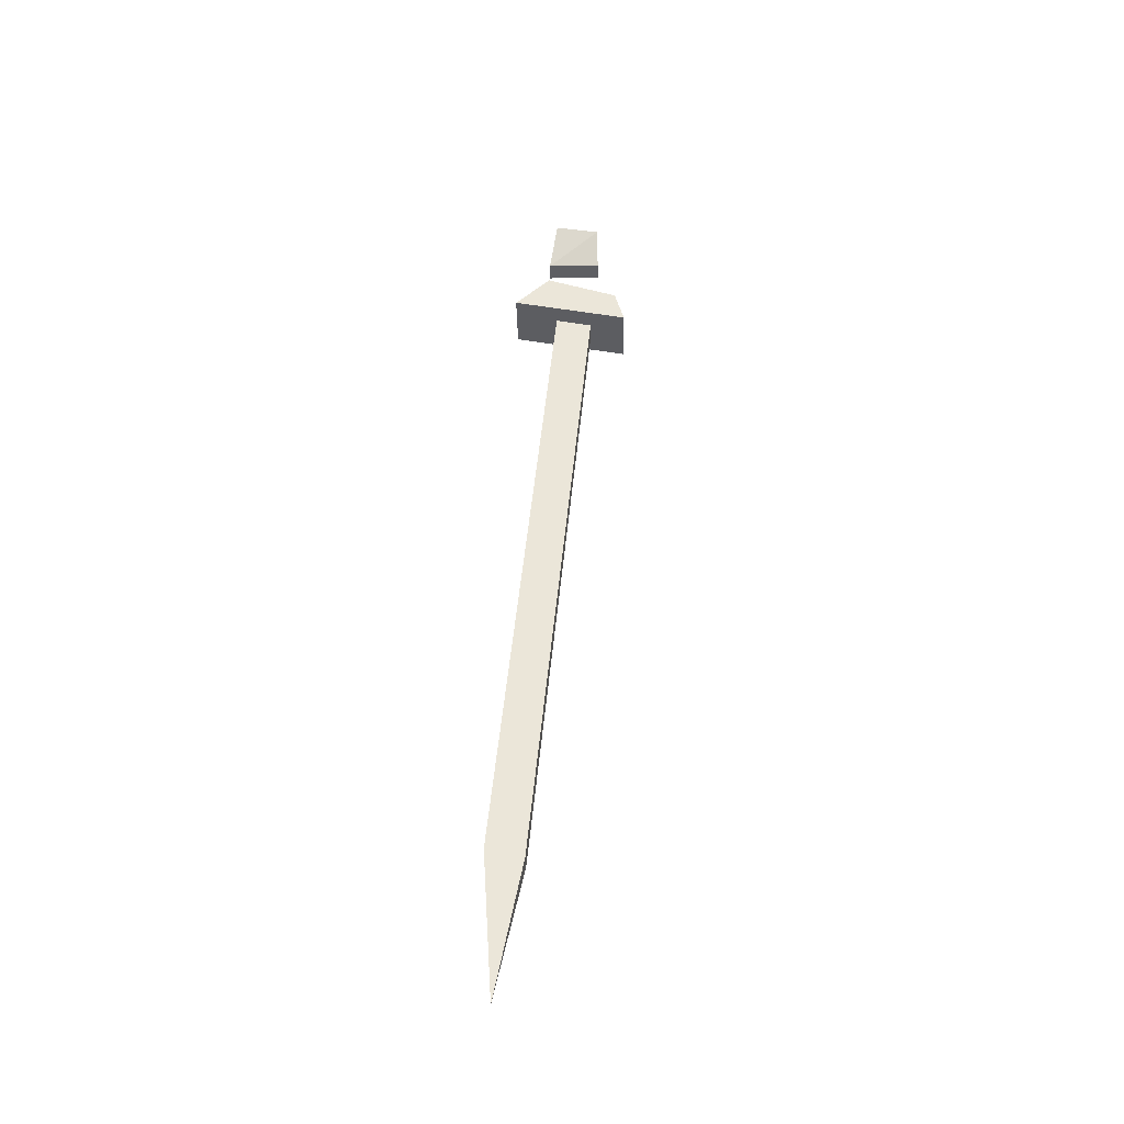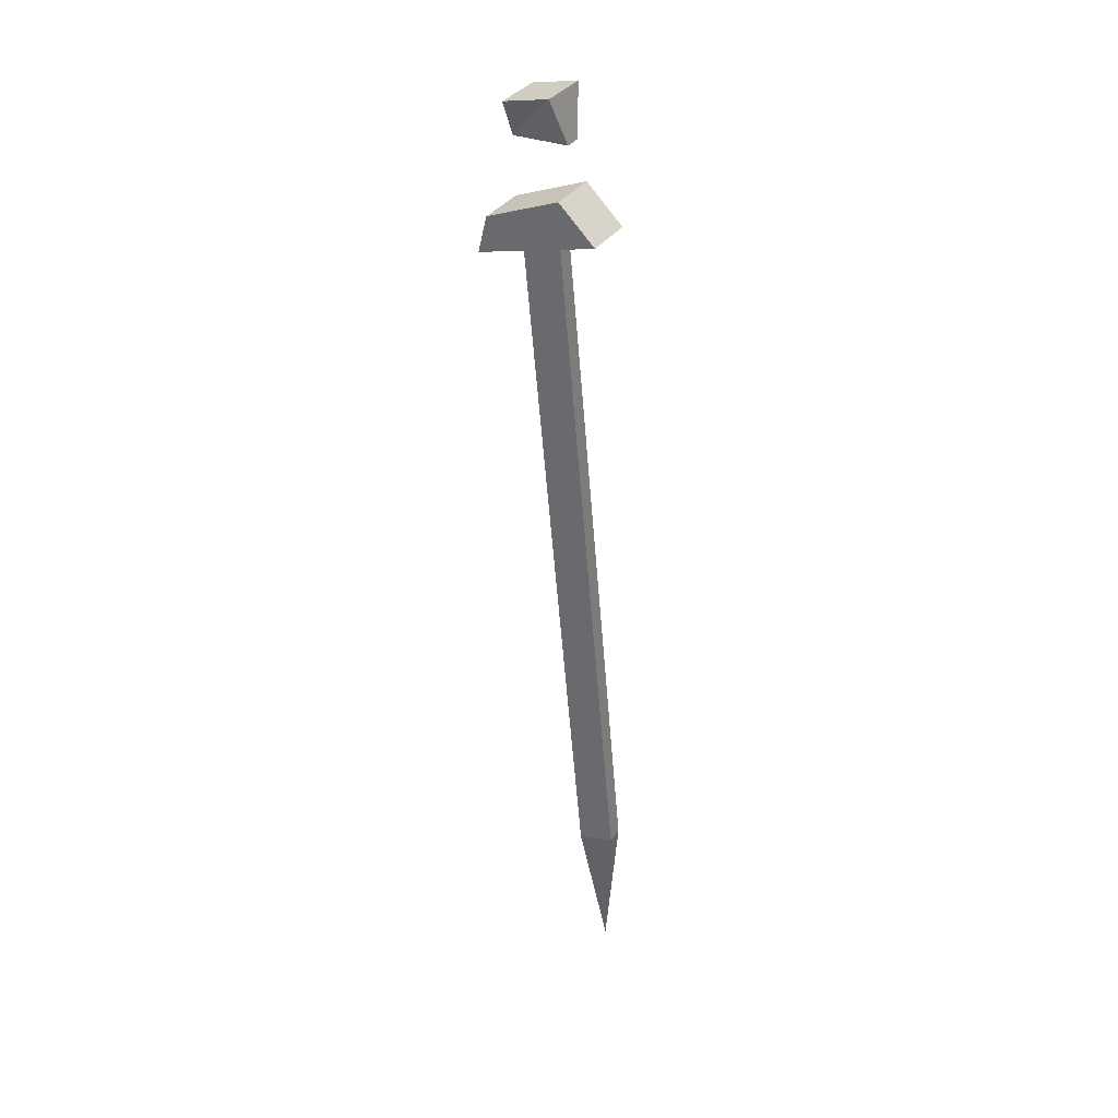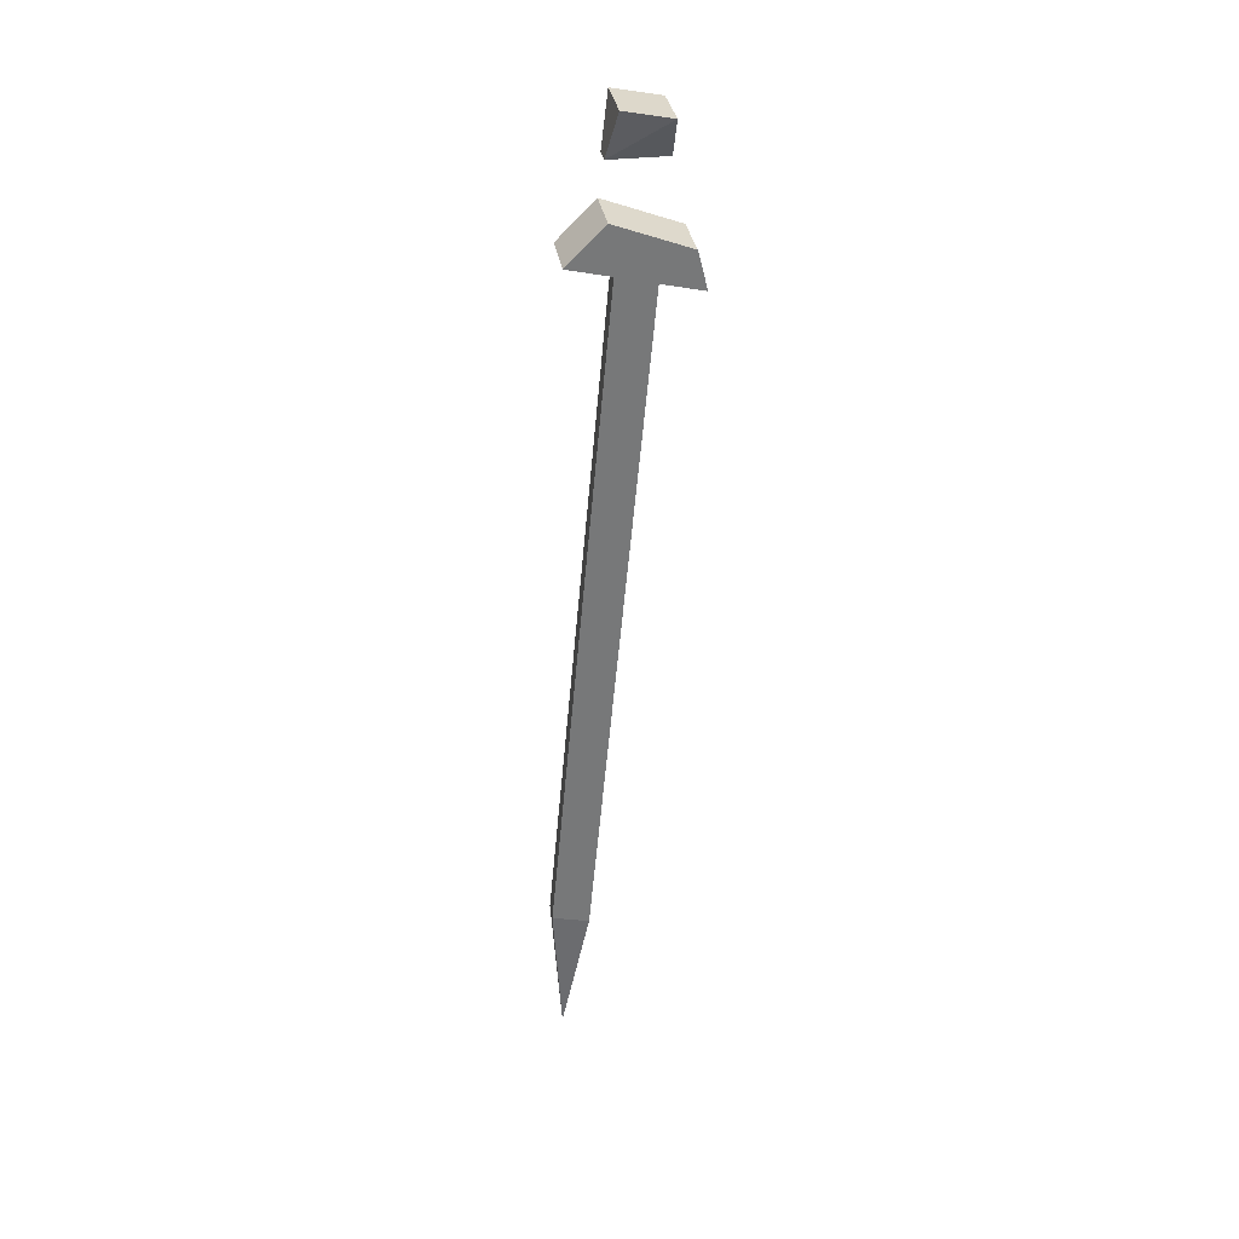
<metadata>
{"format":"obj","ext":"obj","renderer":"f3d","projection":"perspective","resolution":1024,"background":"white","views":[{"elev":-40.6,"azim":91.3,"up":"+Z"},{"elev":33.1,"azim":-62.2,"up":"+Z"},{"elev":33.1,"azim":80.7,"up":"+Z"}]}
</metadata>
<code>
o npc/ice_warrior
v -29 -95 4
v -29 -101 4
v -31 -101 4
v -31 -95 4
v -27 -95 8
v -27 -100 9
v -33 -100 9
v -33 -95 8
v -33 -92 -8
v -33 -93 -4
v -27 -93 -4
v -27 -92 -8
v -33 -105 -5
v -33 -101 -1
v -27 -101 -1
v -27 -105 -5
v -29 -100 -5
v -29 -96 -7
v -31 -96 -7
v -31 -100 -5
v -29 -107 -81
v -29 -103 -82
v -31 -103 -82
v -31 -107 -81
v -30 -106 -97
f 1 2 3
f 1 3 4
f 1 4 5
f 1 5 2
f 2 5 6
f 2 6 7
f 2 7 3
f 3 7 4
f 4 7 8
f 4 8 5
f 5 8 6
f 6 8 7
f 9 10 11
f 9 11 12
f 9 12 13
f 9 13 10
f 10 13 14
f 10 14 15
f 10 15 11
f 11 15 12
f 12 15 16
f 12 16 13
f 13 16 14
f 14 16 15
f 17 18 19
f 17 19 20
f 17 20 21
f 17 21 18
f 18 21 22
f 18 22 23
f 18 23 19
f 19 23 20
f 20 23 24
f 20 24 21
f 21 24 25
f 21 25 22
f 22 25 23
f 23 25 24

</code>
